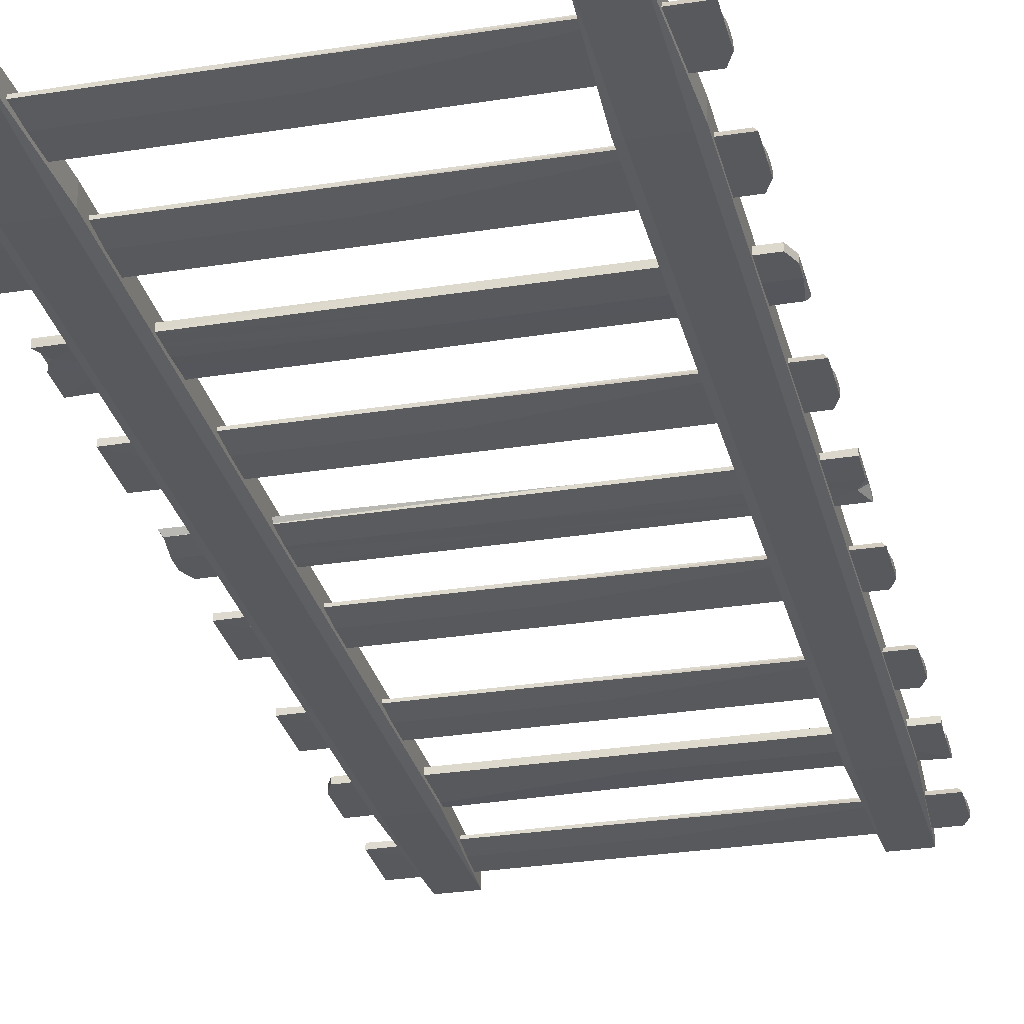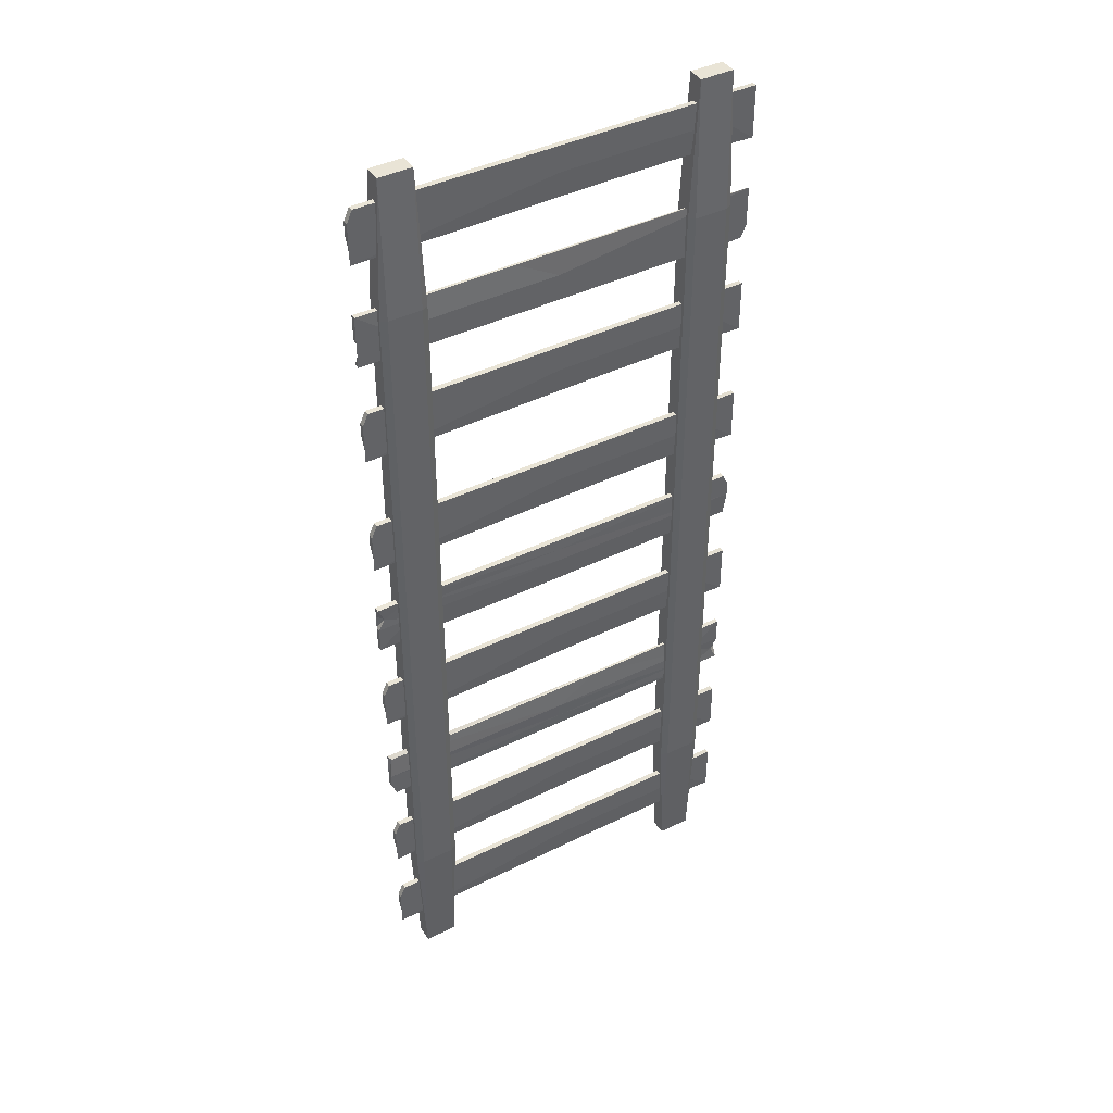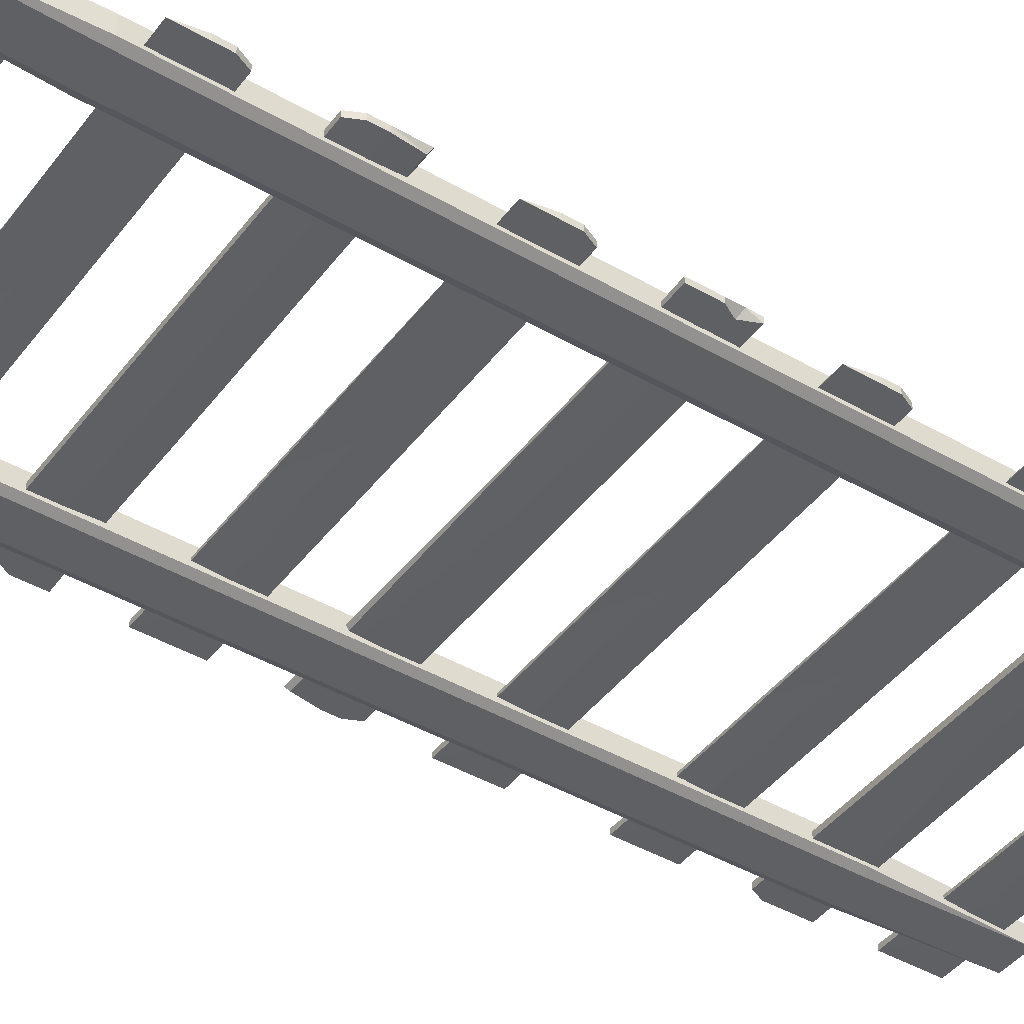
<metadata>
{"format":"obj","ext":"obj","renderer":"f3d","projection":"perspective","resolution":1024,"background":"white","views":[{"elev":-29.1,"azim":-166.7,"up":"+Y"},{"elev":42.4,"azim":-30.3,"up":"+Z"},{"elev":-43.5,"azim":-124.3,"up":"+Y"}]}
</metadata>
<code>
o Cube.009_Cube.013
v 5.368 -0.2196 21.81
v 5.368 -0.1399 25.22
v 5.21 -0.1399 21.81
v 5.368 0.2704 25.22
v 5.368 0.3501 21.81
v 5.21 0.2704 21.81
v 5.368 -0.2196 4.249
v 5.21 -0.1399 4.249
v 5.368 -0.1399 0.8346
v 5.368 0.3501 4.249
v 5.368 0.2704 0.8346
v 5.21 0.2704 4.249
v 6.183 -0.2196 21.81
v 6.342 -0.1399 21.81
v 6.183 -0.1399 25.22
v 6.183 0.3501 21.81
v 6.183 0.2704 25.22
v 6.342 0.2704 21.81
v 6.183 -0.2196 4.249
v 6.183 -0.1399 0.8346
v 6.342 -0.1399 4.249
v 6.183 0.3501 4.249
v 6.342 0.2704 4.249
v 6.183 0.2704 0.8346
v 6.868 -0.06721 23.34
v 6.868 -0.06721 24.63
v -2.816 -0.06721 24.63
v -2.953 -0.06721 23.34
v 6.868 0.0584 23.34
v 6.868 0.06721 24.62
v -2.816 0.06721 24.63
v -2.883 0.03694 23.41
v 3.034 -0.02732 23.38
v 1.957 -0.06721 24.63
v 3.034 0.03891 23.38
v 1.957 0.06721 24.63
v 6.868 -0.06721 23.99
v -2.953 -0.06721 23.99
v 6.868 0.0584 23.99
v -2.953 0.06721 23.99
v 1.957 0.07587 23.99
v 1.957 -0.06721 23.99
v 5.042 -0.02732 23.38
v 6.034 -0.06721 24.63
v 5.042 0.03457 23.38
v 6.034 0.06721 24.62
v 6.034 -0.06721 23.99
v 6.034 0.06273 23.99
v 6.868 -0.06721 24.33
v 6.707 0.05258 24.27
v 1.957 0.07121 24.33
v -2.953 -0.06721 24.33
v -2.953 0.06721 24.33
v 1.957 -0.06721 24.33
v 6.034 -0.06721 24.33
v 6.034 0.06515 24.33
v -2.953 -0.06721 22.05
v -2.953 -0.06721 20.76
v 6.73 -0.06721 20.76
v 6.868 -0.06721 22.05
v -2.953 0.0584 22.05
v -2.953 0.06721 20.77
v 6.73 0.06721 20.76
v 6.798 0.03694 21.99
v 0.8808 -0.02732 22.01
v 1.957 -0.06721 20.76
v 0.8808 0.03891 22.01
v 1.957 0.06721 20.76
v -2.953 -0.06721 21.41
v 6.868 -0.06721 21.41
v -2.953 0.0584 21.41
v 6.868 0.06721 21.41
v 1.957 0.07587 21.41
v 1.957 -0.06721 21.41
v -1.128 -0.02732 22.01
v -2.12 -0.06721 20.76
v -1.128 0.03457 22.01
v -2.12 0.06721 20.77
v -2.12 -0.06721 21.41
v -2.12 0.06273 21.41
v -2.953 -0.06721 21.06
v -2.793 0.05258 21.12
v 1.957 0.07121 21.06
v 6.868 -0.06721 21.06
v 6.868 0.06721 21.06
v 1.957 -0.06721 21.06
v -2.12 -0.06721 21.06
v -2.12 0.06515 21.06
v 6.868 -0.06721 18.18
v 6.868 -0.06721 19.47
v -2.816 -0.06721 19.47
v -2.953 -0.06721 18.18
v 6.868 0.0584 18.18
v 6.868 0.06721 19.46
v -2.816 0.06721 19.47
v -2.883 0.03694 18.25
v 3.034 -0.02732 18.22
v 1.957 -0.06721 19.47
v 3.034 0.03891 18.22
v 1.957 0.06721 19.47
v 6.868 -0.06721 18.83
v -2.953 -0.06721 18.83
v 6.868 0.0584 18.83
v -2.953 0.06721 18.83
v 1.957 0.07587 18.83
v 1.957 -0.06721 18.83
v 5.042 -0.02732 18.22
v 6.034 -0.06721 19.47
v 5.042 0.03457 18.22
v 6.034 0.06721 19.46
v 6.034 -0.06721 18.83
v 6.034 0.06273 18.83
v 6.868 -0.06721 19.17
v 6.707 0.05258 19.11
v 1.957 0.07121 19.17
v -2.953 -0.06721 19.17
v -2.953 0.06721 19.17
v 1.957 -0.06721 19.17
v 6.034 -0.06721 19.17
v 6.034 0.06515 19.17
v 6.868 -0.06721 14.95
v 6.868 -0.06721 16.24
v -2.816 -0.06721 16.24
v -2.953 -0.06721 14.95
v 6.868 0.0584 14.95
v 6.868 0.06721 16.23
v -2.816 0.06721 16.24
v -2.883 0.03694 15.02
v 3.034 -0.02732 14.99
v 1.957 -0.06721 16.24
v 3.034 0.03891 14.99
v 1.957 0.06721 16.24
v 6.868 -0.06721 15.6
v -2.953 -0.06721 15.6
v 6.868 0.0584 15.6
v -2.953 0.06721 15.6
v 1.957 0.07587 15.6
v 1.957 -0.06721 15.6
v 5.042 -0.02732 14.99
v 6.034 -0.06721 16.24
v 5.042 0.03457 14.99
v 6.034 0.06721 16.24
v 6.034 -0.06721 15.6
v 6.034 0.06273 15.6
v 6.868 -0.06721 15.95
v 6.707 0.05258 15.89
v 1.957 0.07121 15.95
v -2.953 -0.06721 15.95
v -2.953 0.06721 15.95
v 1.957 -0.06721 15.95
v 6.034 -0.06721 15.95
v 6.034 0.06515 15.94
v 6.868 -0.06721 2.053
v 6.868 -0.06721 3.343
v -2.816 -0.06721 3.343
v -2.953 -0.06721 2.053
v 6.868 0.0584 2.053
v 6.868 0.06721 3.329
v -2.816 0.06721 3.343
v -2.883 0.03694 2.118
v 3.034 -0.02732 2.09
v 1.957 -0.06721 3.343
v 3.034 0.03891 2.09
v 1.957 0.06721 3.343
v 6.868 -0.06721 2.698
v -2.953 -0.06721 2.698
v 6.868 0.0584 2.698
v -2.953 0.06721 2.698
v 1.957 0.07587 2.698
v 1.957 -0.06721 2.698
v 5.042 -0.02732 2.09
v 6.034 -0.06721 3.343
v 5.042 0.03457 2.09
v 6.034 0.06721 3.336
v 6.034 -0.06721 2.698
v 6.034 0.06273 2.698
v 6.868 -0.06721 3.046
v 6.707 0.05258 2.985
v 1.957 0.07121 3.046
v -2.953 -0.06721 3.046
v -2.953 0.06721 3.046
v 1.957 -0.06721 3.046
v 6.034 -0.06721 3.046
v 6.034 0.06515 3.042
v 6.868 -0.06721 4.633
v 6.868 -0.06721 5.923
v -2.816 -0.06721 5.923
v -2.953 -0.06721 4.633
v 6.868 0.0584 4.633
v 6.868 0.06721 5.909
v -2.816 0.06721 5.923
v -2.883 0.03694 4.698
v 3.034 -0.02732 4.67
v 1.957 -0.06721 5.923
v 3.034 0.03891 4.67
v 1.957 0.06721 5.923
v 6.868 -0.06721 5.278
v -2.953 -0.06721 5.278
v 6.868 0.0584 5.278
v -2.953 0.06721 5.278
v 1.957 0.07587 5.278
v 1.957 -0.06721 5.278
v 5.042 -0.02732 4.67
v 6.034 -0.06721 5.923
v 5.042 0.03457 4.67
v 6.034 0.06721 5.916
v 6.034 -0.06721 5.278
v 6.034 0.06273 5.278
v 6.868 -0.06721 5.626
v 6.707 0.05258 5.565
v 1.957 0.07121 5.626
v -2.953 -0.06721 5.626
v -2.953 0.06721 5.626
v 1.957 -0.06721 5.626
v 6.034 -0.06721 5.626
v 6.034 0.06515 5.622
v 6.868 0.06721 8.504
v 6.868 0.06721 7.214
v -2.816 0.06721 7.214
v -2.953 0.06721 8.504
v 6.868 -0.0584 8.504
v 6.868 -0.06721 7.228
v -2.816 -0.06721 7.214
v -2.883 -0.03694 8.439
v 3.034 0.02732 8.467
v 1.957 0.06721 7.214
v 3.034 -0.03891 8.467
v 1.957 -0.06721 7.214
v 6.868 0.06721 7.859
v -2.953 0.06721 7.859
v 6.868 -0.0584 7.859
v -2.953 -0.06721 7.859
v 1.957 -0.07587 7.859
v 1.957 0.06721 7.859
v 5.042 0.02732 8.467
v 6.034 0.06721 7.214
v 5.042 -0.03457 8.467
v 6.034 -0.06721 7.221
v 6.034 0.06721 7.859
v 6.034 -0.06273 7.859
v 6.868 0.06721 7.511
v 6.707 -0.05258 7.572
v 1.957 -0.07121 7.511
v -2.953 0.06721 7.511
v -2.953 -0.06721 7.511
v 1.957 0.06721 7.511
v 6.034 0.06721 7.511
v 6.034 -0.06515 7.515
v 6.868 -0.06721 9.794
v 6.868 -0.06721 11.08
v -2.816 -0.06721 11.08
v -2.953 -0.06721 9.794
v 6.868 0.0584 9.794
v 6.868 0.06721 11.07
v -2.816 0.06721 11.08
v -2.883 0.03694 9.859
v 3.034 -0.02732 9.831
v 1.957 -0.06721 11.08
v 3.034 0.03891 9.831
v 1.957 0.06721 11.08
v 6.868 -0.06721 10.44
v -2.953 -0.06721 10.44
v 6.868 0.0584 10.44
v -2.953 0.06721 10.44
v 1.957 0.07587 10.44
v 1.957 -0.06721 10.44
v 5.042 -0.02732 9.831
v 6.034 -0.06721 11.08
v 5.042 0.03457 9.831
v 6.034 0.06721 11.08
v 6.034 -0.06721 10.44
v 6.034 0.06273 10.44
v 6.868 -0.06721 10.79
v 6.707 0.05258 10.73
v 1.957 0.07121 10.79
v -2.953 -0.06721 10.79
v -2.953 0.06721 10.79
v 1.957 -0.06721 10.79
v 6.034 -0.06721 10.79
v 6.034 0.06515 10.78
v -2.269 -0.2196 21.81
v -2.269 -0.1399 25.22
v -2.427 -0.1399 21.81
v -2.269 0.2704 25.22
v -2.269 0.3501 21.81
v -2.427 0.2704 21.81
v -2.269 -0.2196 4.249
v -2.427 -0.1399 4.249
v -2.269 -0.1399 0.8346
v -2.269 0.3501 4.249
v -2.269 0.2704 0.8346
v -2.427 0.2704 4.249
v -1.454 -0.2196 21.81
v -1.295 -0.1399 21.81
v -1.454 -0.1399 25.22
v -1.454 0.3501 21.81
v -1.454 0.2704 25.22
v -1.295 0.2704 21.81
v -1.454 -0.2196 4.249
v -1.454 -0.1399 0.8346
v -1.295 -0.1399 4.249
v -1.454 0.3501 4.249
v -1.295 0.2704 4.249
v -1.454 0.2704 0.8346
v -2.953 0.06721 12.37
v -2.953 0.06721 13.66
v 6.73 0.06721 13.66
v 6.868 0.06721 12.37
v -2.953 -0.0584 12.37
v -2.953 -0.06721 13.65
v 6.73 -0.06721 13.66
v 6.798 -0.03694 12.44
v 0.8808 0.02732 12.41
v 1.957 0.06721 13.66
v 0.8808 -0.03891 12.41
v 1.957 -0.06721 13.66
v -2.953 0.06721 13.02
v 6.868 0.06721 13.02
v -2.953 -0.0584 13.02
v 6.868 -0.06721 13.02
v 1.957 -0.07587 13.02
v 1.957 0.06721 13.02
v -1.128 0.02732 12.41
v -2.12 0.06721 13.66
v -1.128 -0.03457 12.41
v -2.12 -0.06721 13.66
v -2.12 0.06721 13.02
v -2.12 -0.06273 13.02
v -2.953 0.06721 13.37
v -2.793 -0.05258 13.31
v 1.957 -0.07121 13.37
v 6.868 0.06721 13.37
v 6.868 -0.06721 13.37
v 1.957 0.06721 13.37
v -2.12 0.06721 13.37
v -2.12 -0.06515 13.36
f 54 27 52
f 51 31 36
f 49 30 26
f 36 27 34
f 38 32 28
f 33 32 35
f 45 33 35
f 46 34 44
f 51 46 56
f 44 54 55
f 47 33 43
f 35 48 45
f 53 38 52
f 29 37 25
f 32 41 35
f 42 28 33
f 29 48 39
f 25 47 43
f 26 55 49
f 50 46 30
f 26 46 44
f 29 43 45
f 48 50 39
f 49 47 37
f 31 52 27
f 55 42 47
f 41 56 48
f 37 50 49
f 40 51 41
f 54 38 42
f 86 59 84
f 83 63 68
f 81 62 58
f 68 59 66
f 70 64 60
f 65 64 67
f 77 65 67
f 76 68 66
f 83 78 88
f 76 86 87
f 79 65 75
f 67 80 77
f 85 70 84
f 61 69 57
f 64 73 67
f 74 60 65
f 61 80 71
f 57 79 75
f 81 76 87
f 82 78 62
f 58 78 76
f 61 75 77
f 80 82 71
f 81 79 69
f 63 84 59
f 87 74 79
f 73 88 80
f 69 82 81
f 72 83 73
f 86 70 74
f 118 91 116
f 115 95 100
f 113 94 90
f 100 91 98
f 102 96 92
f 97 96 99
f 109 97 99
f 110 98 108
f 115 110 120
f 108 118 119
f 111 97 107
f 99 112 109
f 117 102 116
f 93 101 89
f 96 105 99
f 106 92 97
f 93 112 103
f 89 111 107
f 90 119 113
f 114 110 94
f 90 110 108
f 93 107 109
f 112 114 103
f 113 111 101
f 95 116 91
f 119 106 111
f 105 120 112
f 101 114 113
f 104 115 105
f 118 102 106
f 150 123 148
f 147 127 132
f 145 126 122
f 132 123 130
f 134 128 124
f 129 128 131
f 141 129 131
f 142 130 140
f 147 142 152
f 140 150 151
f 143 129 139
f 131 144 141
f 149 134 148
f 125 133 121
f 128 137 131
f 138 124 129
f 125 144 135
f 121 143 139
f 122 151 145
f 146 142 126
f 122 142 140
f 125 139 141
f 144 146 135
f 145 143 133
f 127 148 123
f 151 138 143
f 137 152 144
f 133 146 145
f 136 147 137
f 150 134 138
f 182 155 180
f 179 159 164
f 177 158 154
f 164 155 162
f 166 160 156
f 161 160 163
f 173 161 163
f 172 164 162
f 179 174 184
f 172 182 183
f 175 161 171
f 163 176 173
f 181 166 180
f 157 165 153
f 160 169 163
f 170 156 161
f 157 176 167
f 153 175 171
f 154 183 177
f 178 174 158
f 154 174 172
f 157 171 173
f 176 178 167
f 177 175 165
f 159 180 155
f 183 170 175
f 169 184 176
f 165 178 177
f 168 179 169
f 182 166 170
f 214 187 212
f 211 191 196
f 209 190 186
f 196 187 194
f 198 192 188
f 193 192 195
f 205 193 195
f 204 196 194
f 211 206 216
f 204 214 215
f 207 193 203
f 195 208 205
f 213 198 212
f 189 197 185
f 192 201 195
f 202 188 193
f 189 208 199
f 185 207 203
f 186 215 209
f 210 206 190
f 186 206 204
f 189 203 205
f 208 210 199
f 209 207 197
f 191 212 187
f 215 202 207
f 201 216 208
f 197 210 209
f 200 211 201
f 214 198 202
f 246 219 244
f 243 223 228
f 241 222 218
f 228 219 226
f 230 224 220
f 225 224 227
f 237 225 227
f 238 226 236
f 243 238 248
f 236 246 247
f 239 225 235
f 227 240 237
f 245 230 244
f 217 231 229
f 224 233 227
f 234 220 225
f 221 240 231
f 217 239 235
f 218 247 241
f 242 238 222
f 218 238 236
f 221 235 237
f 240 242 231
f 241 239 229
f 223 244 219
f 247 234 239
f 233 248 240
f 229 242 241
f 232 243 233
f 246 230 234
f 278 251 276
f 275 255 260
f 273 254 250
f 260 251 258
f 262 256 252
f 257 256 259
f 269 257 259
f 270 258 268
f 275 270 280
f 268 278 279
f 271 257 267
f 259 272 269
f 277 262 276
f 253 261 249
f 256 265 259
f 266 252 257
f 253 272 263
f 249 271 267
f 250 279 273
f 274 270 254
f 250 270 268
f 253 267 269
f 272 274 263
f 273 271 261
f 255 276 251
f 279 266 271
f 265 280 272
f 261 274 273
f 264 275 265
f 278 262 266
f 334 307 332
f 331 311 316
f 329 310 306
f 316 307 314
f 318 312 308
f 313 312 315
f 325 313 315
f 324 316 314
f 331 326 336
f 324 334 335
f 327 313 323
f 315 328 325
f 332 320 318
f 309 317 305
f 312 321 315
f 322 308 313
f 309 328 319
f 305 327 323
f 329 324 335
f 330 326 310
f 306 326 324
f 309 323 325
f 328 330 319
f 329 327 317
f 311 332 307
f 335 322 327
f 321 336 328
f 317 330 329
f 320 331 321
f 334 318 322
f 54 34 27
f 51 53 31
f 49 50 30
f 36 31 27
f 38 40 32
f 33 28 32
f 45 43 33
f 46 36 34
f 51 36 46
f 44 34 54
f 47 42 33
f 35 41 48
f 53 40 38
f 29 39 37
f 32 40 41
f 42 38 28
f 29 45 48
f 25 37 47
f 26 44 55
f 50 56 46
f 26 30 46
f 29 25 43
f 48 56 50
f 49 55 47
f 31 53 52
f 55 54 42
f 41 51 56
f 37 39 50
f 40 53 51
f 54 52 38
f 86 66 59
f 83 85 63
f 81 82 62
f 68 63 59
f 70 72 64
f 65 60 64
f 77 75 65
f 76 78 68
f 83 68 78
f 76 66 86
f 79 74 65
f 67 73 80
f 85 72 70
f 61 71 69
f 64 72 73
f 74 70 60
f 61 77 80
f 57 69 79
f 81 58 76
f 82 88 78
f 58 62 78
f 61 57 75
f 80 88 82
f 81 87 79
f 63 85 84
f 87 86 74
f 73 83 88
f 69 71 82
f 72 85 83
f 86 84 70
f 118 98 91
f 115 117 95
f 113 114 94
f 100 95 91
f 102 104 96
f 97 92 96
f 109 107 97
f 110 100 98
f 115 100 110
f 108 98 118
f 111 106 97
f 99 105 112
f 117 104 102
f 93 103 101
f 96 104 105
f 106 102 92
f 93 109 112
f 89 101 111
f 90 108 119
f 114 120 110
f 90 94 110
f 93 89 107
f 112 120 114
f 113 119 111
f 95 117 116
f 119 118 106
f 105 115 120
f 101 103 114
f 104 117 115
f 118 116 102
f 150 130 123
f 147 149 127
f 145 146 126
f 132 127 123
f 134 136 128
f 129 124 128
f 141 139 129
f 142 132 130
f 147 132 142
f 140 130 150
f 143 138 129
f 131 137 144
f 149 136 134
f 125 135 133
f 128 136 137
f 138 134 124
f 125 141 144
f 121 133 143
f 122 140 151
f 146 152 142
f 122 126 142
f 125 121 139
f 144 152 146
f 145 151 143
f 127 149 148
f 151 150 138
f 137 147 152
f 133 135 146
f 136 149 147
f 150 148 134
f 182 162 155
f 179 181 159
f 177 178 158
f 164 159 155
f 166 168 160
f 161 156 160
f 173 171 161
f 172 174 164
f 179 164 174
f 172 162 182
f 175 170 161
f 163 169 176
f 181 168 166
f 157 167 165
f 160 168 169
f 170 166 156
f 157 173 176
f 153 165 175
f 154 172 183
f 178 184 174
f 154 158 174
f 157 153 171
f 176 184 178
f 177 183 175
f 159 181 180
f 183 182 170
f 169 179 184
f 165 167 178
f 168 181 179
f 182 180 166
f 214 194 187
f 211 213 191
f 209 210 190
f 196 191 187
f 198 200 192
f 193 188 192
f 205 203 193
f 204 206 196
f 211 196 206
f 204 194 214
f 207 202 193
f 195 201 208
f 213 200 198
f 189 199 197
f 192 200 201
f 202 198 188
f 189 205 208
f 185 197 207
f 186 204 215
f 210 216 206
f 186 190 206
f 189 185 203
f 208 216 210
f 209 215 207
f 191 213 212
f 215 214 202
f 201 211 216
f 197 199 210
f 200 213 211
f 214 212 198
f 246 226 219
f 243 245 223
f 241 242 222
f 228 223 219
f 230 232 224
f 225 220 224
f 237 235 225
f 238 228 226
f 243 228 238
f 236 226 246
f 239 234 225
f 227 233 240
f 245 232 230
f 217 221 231
f 224 232 233
f 234 230 220
f 221 237 240
f 217 229 239
f 218 236 247
f 242 248 238
f 218 222 238
f 221 217 235
f 240 248 242
f 241 247 239
f 223 245 244
f 247 246 234
f 233 243 248
f 229 231 242
f 232 245 243
f 246 244 230
f 278 258 251
f 275 277 255
f 273 274 254
f 260 255 251
f 262 264 256
f 257 252 256
f 269 267 257
f 270 260 258
f 275 260 270
f 268 258 278
f 271 266 257
f 259 265 272
f 277 264 262
f 253 263 261
f 256 264 265
f 266 262 252
f 253 269 272
f 249 261 271
f 250 268 279
f 274 280 270
f 250 254 270
f 253 249 267
f 272 280 274
f 273 279 271
f 255 277 276
f 279 278 266
f 265 275 280
f 261 263 274
f 264 277 275
f 278 276 262
f 334 314 307
f 331 333 311
f 329 330 310
f 316 311 307
f 318 320 312
f 313 308 312
f 325 323 313
f 324 326 316
f 331 316 326
f 324 314 334
f 327 322 313
f 315 321 328
f 332 333 320
f 309 319 317
f 312 320 321
f 322 318 308
f 309 325 328
f 305 317 327
f 329 306 324
f 330 336 326
f 306 310 326
f 309 305 323
f 328 336 330
f 329 335 327
f 311 333 332
f 335 334 322
f 321 331 336
f 317 319 330
f 320 333 331
f 334 332 318
f 17 2 15
f 23 14 21
f 10 16 22
f 6 8 3
f 11 20 9
f 1 2 3
f 4 5 6
f 7 8 9
f 10 11 12
f 13 14 15
f 16 17 18
f 19 20 21
f 22 23 24
f 1 8 7
f 4 3 2
f 10 6 5
f 9 12 11
f 7 20 19
f 22 11 10
f 21 24 23
f 19 14 13
f 16 23 22
f 15 18 17
f 13 2 1
f 5 17 16
f 19 1 7
f 17 4 2
f 23 18 14
f 10 5 16
f 6 12 8
f 11 24 20
f 1 3 8
f 4 6 3
f 10 12 6
f 9 8 12
f 7 9 20
f 22 24 11
f 21 20 24
f 19 21 14
f 16 18 23
f 15 14 18
f 13 15 2
f 5 4 17
f 19 13 1
f 297 282 295
f 303 294 301
f 290 296 302
f 286 288 283
f 291 300 289
f 281 282 283
f 284 285 286
f 287 288 289
f 290 291 292
f 293 294 295
f 296 297 298
f 299 300 301
f 302 303 304
f 281 288 287
f 284 283 282
f 290 286 285
f 289 292 291
f 287 300 299
f 302 291 290
f 301 304 303
f 299 294 293
f 296 303 302
f 295 298 297
f 293 282 281
f 285 297 296
f 299 281 287
f 297 284 282
f 303 298 294
f 290 285 296
f 286 292 288
f 291 304 300
f 281 283 288
f 284 286 283
f 290 292 286
f 289 288 292
f 287 289 300
f 302 304 291
f 301 300 304
f 299 301 294
f 296 298 303
f 295 294 298
f 293 295 282
f 285 284 297
f 299 293 281

</code>
